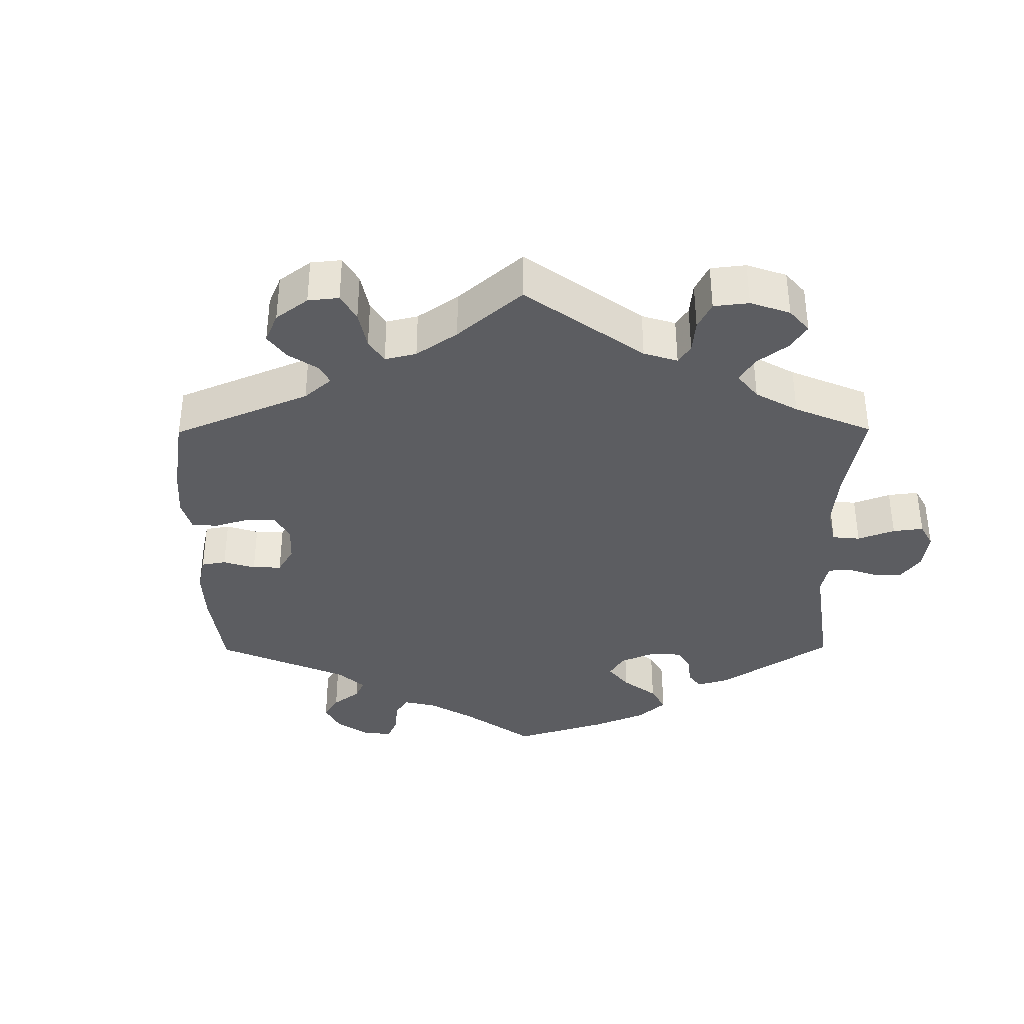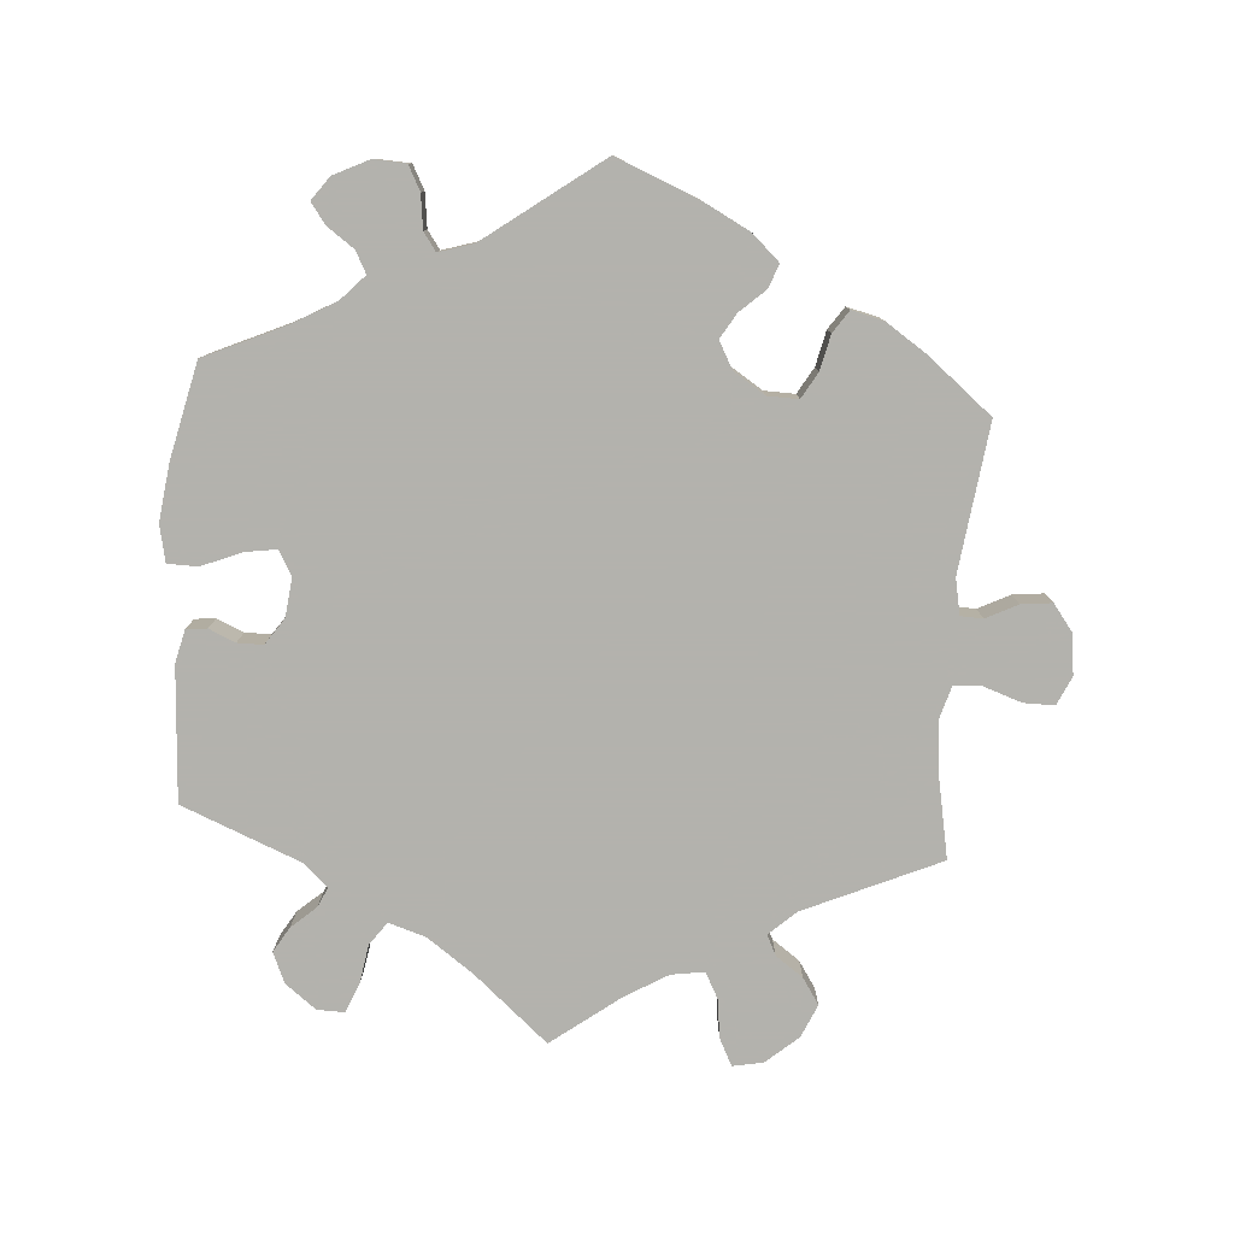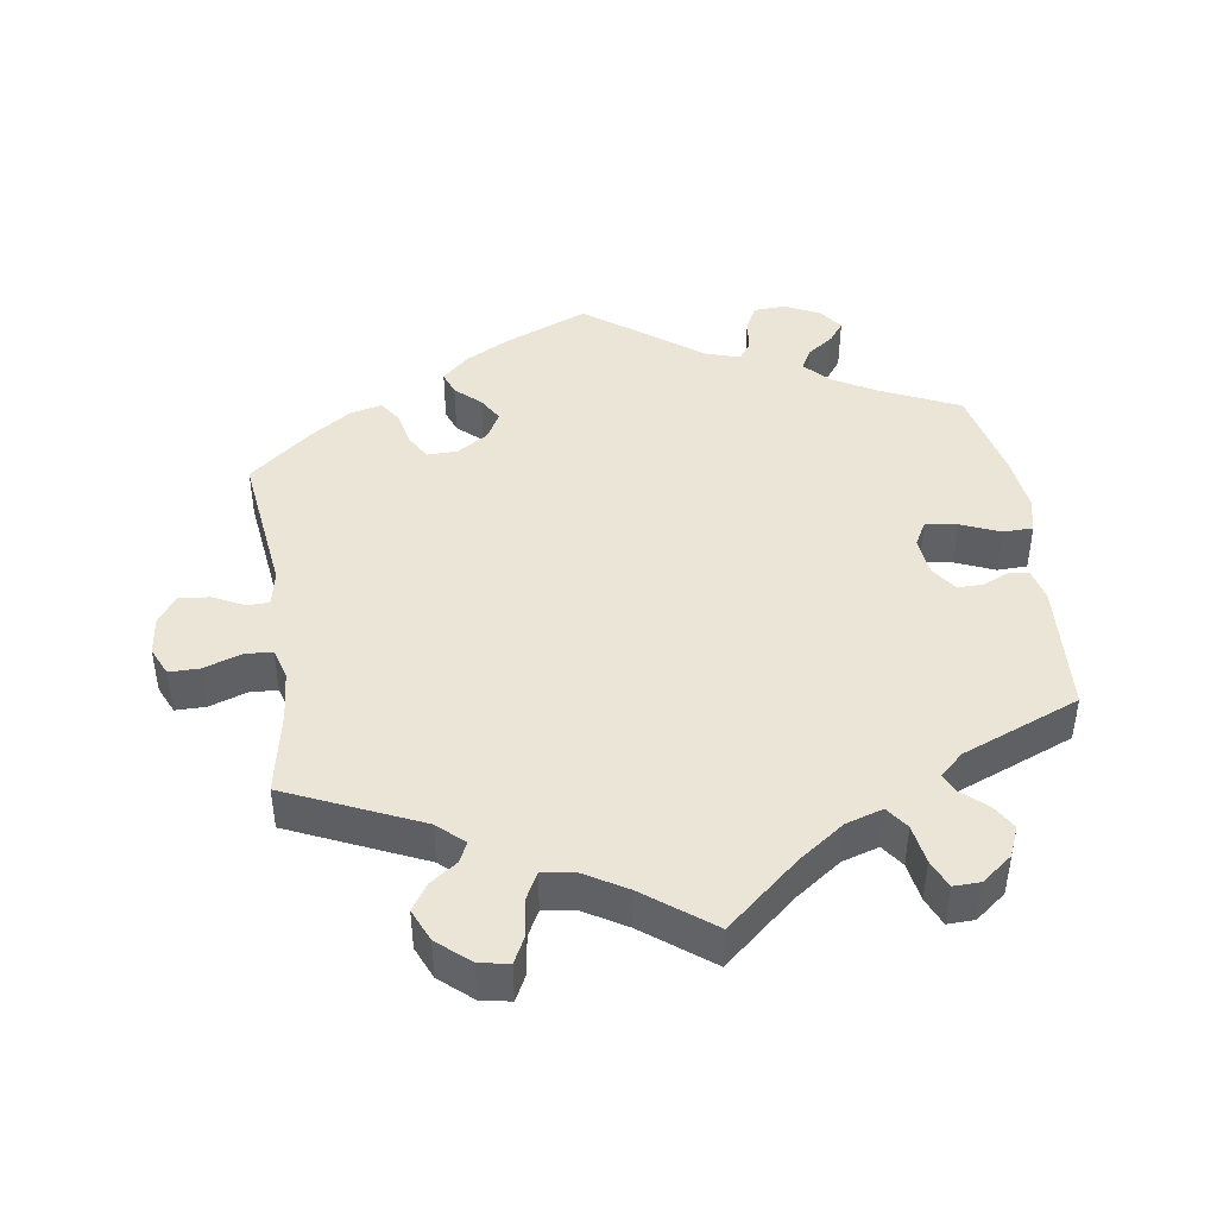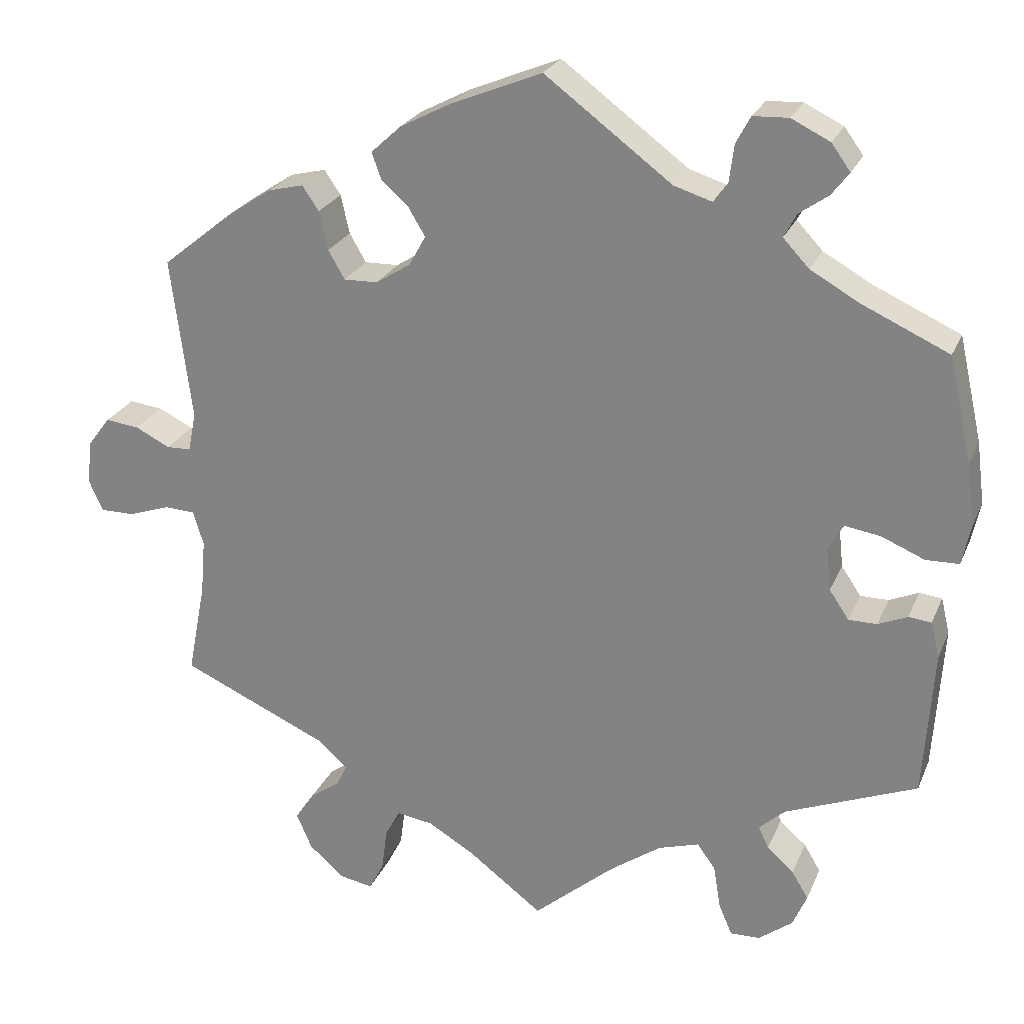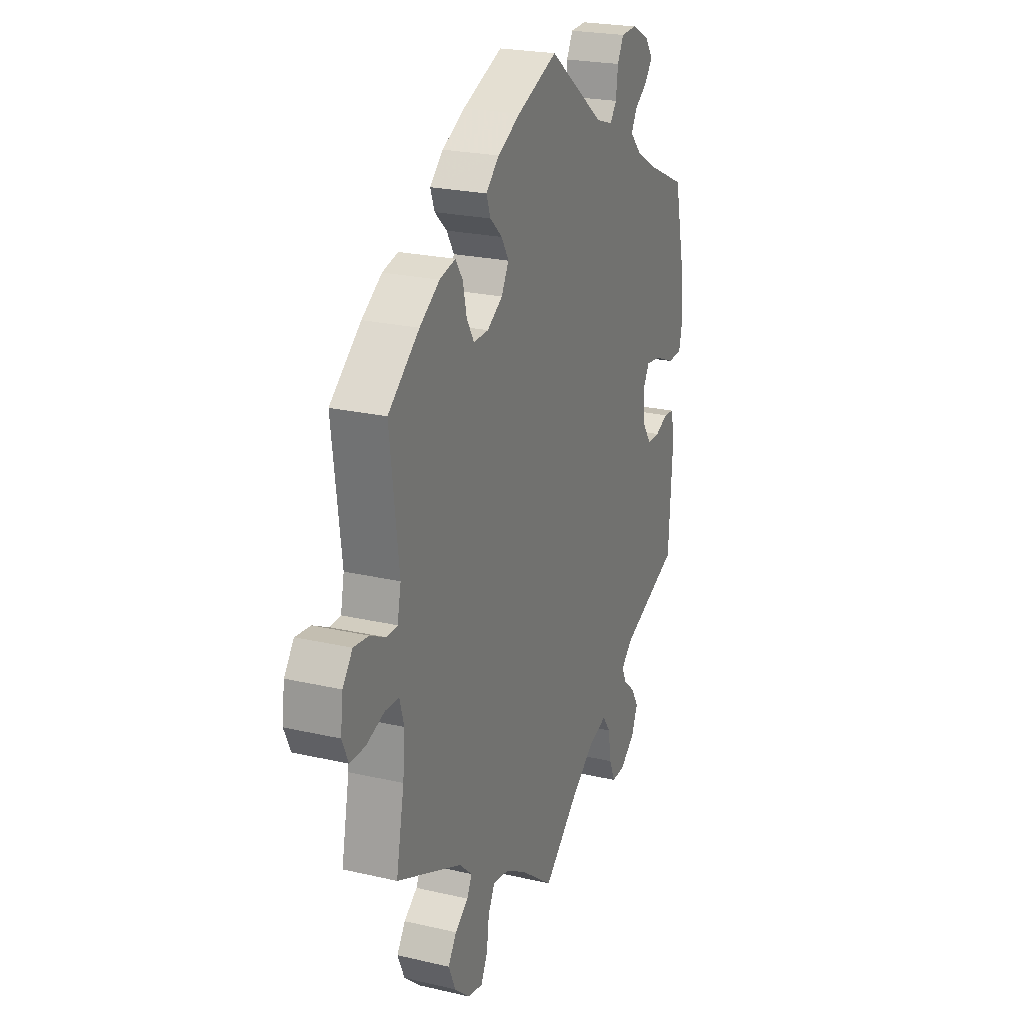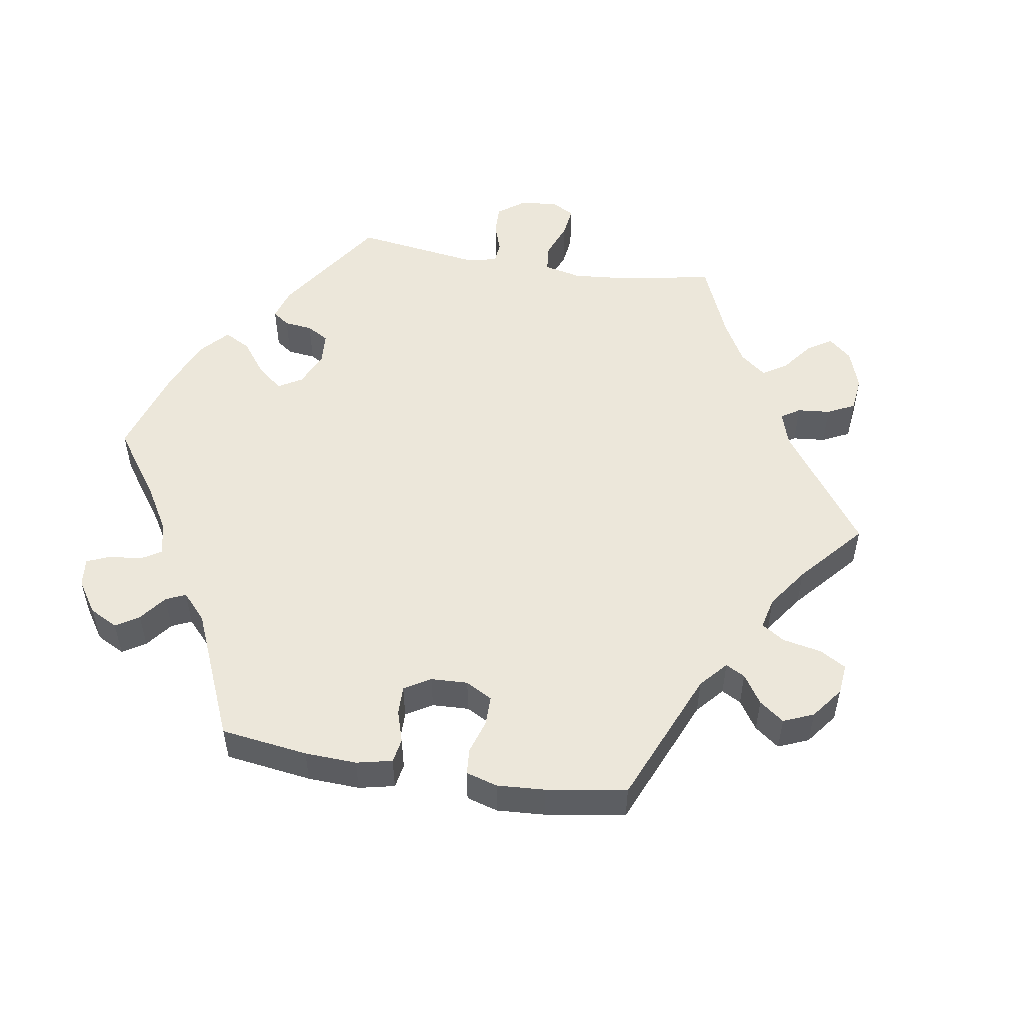
<metadata>
{"format":"obj","ext":"obj","renderer":"f3d","projection":"perspective","resolution":1024,"background":"white","views":[{"elev":-36.8,"azim":120.4,"up":"+Y"},{"elev":-79.4,"azim":-4.3,"up":"+Y"},{"elev":44.3,"azim":171.5,"up":"+Y"},{"elev":24.4,"azim":-160.9,"up":"+Z"},{"elev":23.1,"azim":111.6,"up":"+Z"},{"elev":52.3,"azim":39.4,"up":"+Y"}]}
</metadata>
<code>
v 0.313 0.07 -0.373
v 0.276 0.07 -0.407
v 0.29 0.07 -0.435
v 0.328 0.07 -0.462
v 0.352 0.07 -0.498
v 0.332 0.07 -0.544
v 0.287 0.07 -0.583
v 0.245 0.07 -0.591
v 0.226 0.07 -0.554
v 0.219 0.07 -0.5
v 0.2 0.07 -0.464
v 0.154 0.07 -0.471
v 0.095 0.07 -0.506
v 0 0.07 -0.578
v -0.103 0.07 -0.49
v -0.168 0.07 -0.444
v -0.22 0.07 -0.428
v -0.243 0.07 -0.46
v -0.252 0.07 -0.515
v -0.269 0.07 -0.555
v -0.307 0.07 -0.554
v -0.35 0.07 -0.521
v -0.368 0.07 -0.479
v -0.347 0.07 -0.444
v -0.313 0.07 -0.414
v -0.3 0.07 -0.386
v -0.333 0.07 -0.356
v -0.5 0.07 -0.289
v -0.512 0.07 -0.103
v -0.501 0.07 -0.057
v -0.472 0.07 -0.054
v -0.435 0.07 -0.07
v -0.399 0.07 -0.07
v -0.374 0.07 -0.033
v -0.368 0.07 0.021
v -0.387 0.07 0.055
v -0.432 0.07 0.048
v -0.487 0.07 0.025
v -0.529 0.07 0.026
v -0.54 0.07 0.077
v -0.53 0.07 0.156
v -0.5 0.07 0.289
v -0.39 0.07 0.339
v -0.328 0.07 0.374
v -0.295 0.07 0.409
v -0.311 0.07 0.439
v -0.348 0.07 0.465
v -0.37 0.07 0.494
v -0.346 0.07 0.527
v -0.297 0.07 0.551
v -0.252 0.07 0.549
v -0.234 0.07 0.515
v -0.228 0.07 0.468
v -0.21 0.07 0.443
v -0.162 0.07 0.458
v -0.001 0.07 0.578
v 0.114 0.07 0.531
v 0.179 0.07 0.497
v 0.217 0.07 0.462
v 0.205 0.07 0.429
v 0.17 0.07 0.397
v 0.149 0.07 0.362
v 0.17 0.07 0.324
v 0.214 0.07 0.296
v 0.257 0.07 0.295
v 0.278 0.07 0.331
v 0.289 0.07 0.38
v 0.31 0.07 0.411
v 0.355 0.07 0.4
v 0.412 0.07 0.362
v 0.501 0.07 0.29
v 0.475 0.07 0.084
v 0.485 0.07 0.034
v 0.516 0.07 0.033
v 0.56 0.07 0.055
v 0.603 0.07 0.06
v 0.631 0.07 0.023
v 0.638 0.07 -0.033
v 0.62 0.07 -0.073
v 0.577 0.07 -0.073
v 0.524 0.07 -0.055
v 0.485 0.07 -0.057
v 0.472 0.07 -0.101
v 0.478 0.07 -0.171
v 0.501 0.07 -0.289
v 0.313 0 -0.373
v 0.276 0 -0.407
v 0.29 0 -0.435
v 0.328 0 -0.462
v 0.352 0 -0.498
v 0.332 0 -0.544
v 0.287 0 -0.583
v 0.245 0 -0.591
v 0.226 0 -0.554
v 0.219 0 -0.5
v 0.2 0 -0.464
v 0.154 0 -0.471
v 0.095 0 -0.506
v 0 0 -0.578
v -0.103 0 -0.49
v -0.168 0 -0.444
v -0.22 0 -0.428
v -0.243 0 -0.46
v -0.252 0 -0.515
v -0.269 0 -0.555
v -0.307 0 -0.554
v -0.35 0 -0.521
v -0.368 0 -0.479
v -0.347 0 -0.444
v -0.313 0 -0.414
v -0.3 0 -0.386
v -0.333 0 -0.356
v -0.5 0 -0.289
v -0.512 0 -0.103
v -0.501 0 -0.057
v -0.472 0 -0.054
v -0.435 0 -0.07
v -0.399 0 -0.07
v -0.374 0 -0.033
v -0.368 0 0.021
v -0.387 0 0.055
v -0.432 0 0.048
v -0.487 0 0.025
v -0.529 0 0.026
v -0.54 0 0.077
v -0.53 0 0.156
v -0.5 0 0.289
v -0.39 0 0.339
v -0.328 0 0.374
v -0.295 0 0.409
v -0.311 0 0.439
v -0.348 0 0.465
v -0.37 0 0.494
v -0.346 0 0.527
v -0.297 0 0.551
v -0.252 0 0.549
v -0.234 0 0.515
v -0.228 0 0.468
v -0.21 0 0.443
v -0.162 0 0.458
v -0.001 0 0.578
v 0.114 0 0.531
v 0.179 0 0.497
v 0.217 0 0.462
v 0.205 0 0.429
v 0.17 0 0.397
v 0.149 0 0.362
v 0.17 0 0.324
v 0.214 0 0.296
v 0.257 0 0.295
v 0.278 0 0.331
v 0.289 0 0.38
v 0.31 0 0.411
v 0.355 0 0.4
v 0.412 0 0.362
v 0.501 0 0.29
v 0.475 0 0.084
v 0.485 0 0.034
v 0.516 0 0.033
v 0.56 0 0.055
v 0.603 0 0.06
v 0.631 0 0.023
v 0.638 0 -0.033
v 0.62 0 -0.073
v 0.577 0 -0.073
v 0.524 0 -0.055
v 0.485 0 -0.057
v 0.472 0 -0.101
v 0.478 0 -0.171
v 0.501 0 -0.289
f 84 85 1
f 83 84 1 2
f 82 83 2
f 78 79 80 81
f 78 81 82
f 77 78 82
f 74 75 76 77
f 73 74 77 82
f 72 73 82 2
f 70 71 72 2
f 66 67 68 69
f 65 66 69 70
f 58 59 60 61
f 58 61 62
f 55 56 57 58
f 54 55 58 62
f 50 51 52 53
f 50 53 54
f 49 50 54
f 46 47 48 49
f 45 46 49 54
f 44 45 54 62
f 40 41 42 43
f 37 38 39 40
f 36 37 40 43
f 35 36 43 44
f 29 30 31 32
f 27 28 29 32
f 26 27 32 33
f 22 23 24 25
f 22 25 26
f 21 22 26
f 18 19 20 21
f 18 21 26
f 17 18 26 33
f 13 14 15
f 12 13 15 16
f 11 12 16 17
f 7 8 9 10
f 7 10 11
f 6 7 11
f 3 4 5 6
f 2 3 6 11
f 65 70 2 11
f 35 44 62 63
f 34 35 63 64
f 33 34 64 65
f 11 17 33 65
f 86 170 169
f 87 86 169 168
f 87 168 167
f 166 165 164 163
f 167 166 163
f 167 163 162
f 162 161 160 159
f 167 162 159 158
f 87 167 158 157
f 87 157 156 155
f 154 153 152 151
f 155 154 151 150
f 146 145 144 143
f 147 146 143
f 143 142 141 140
f 147 143 140 139
f 138 137 136 135
f 139 138 135
f 139 135 134
f 134 133 132 131
f 139 134 131 130
f 147 139 130 129
f 128 127 126 125
f 125 124 123 122
f 128 125 122 121
f 129 128 121 120
f 117 116 115 114
f 117 114 113 112
f 118 117 112 111
f 110 109 108 107
f 111 110 107
f 111 107 106
f 106 105 104 103
f 111 106 103
f 118 111 103 102
f 100 99 98
f 101 100 98 97
f 102 101 97 96
f 95 94 93 92
f 96 95 92
f 96 92 91
f 91 90 89 88
f 96 91 88 87
f 96 87 155 150
f 148 147 129 120
f 149 148 120 119
f 150 149 119 118
f 150 118 102 96
f 1 86 87 2
f 2 87 88 3
f 3 88 89 4
f 4 89 90 5
f 5 90 91 6
f 6 91 92 7
f 7 92 93 8
f 8 93 94 9
f 9 94 95 10
f 10 95 96 11
f 11 96 97 12
f 12 97 98 13
f 13 98 99 14
f 14 99 100 15
f 15 100 101 16
f 16 101 102 17
f 17 102 103 18
f 18 103 104 19
f 19 104 105 20
f 20 105 106 21
f 21 106 107 22
f 22 107 108 23
f 23 108 109 24
f 24 109 110 25
f 25 110 111 26
f 26 111 112 27
f 27 112 113 28
f 28 113 114 29
f 29 114 115 30
f 30 115 116 31
f 31 116 117 32
f 32 117 118 33
f 33 118 119 34
f 34 119 120 35
f 35 120 121 36
f 36 121 122 37
f 37 122 123 38
f 38 123 124 39
f 39 124 125 40
f 40 125 126 41
f 41 126 127 42
f 42 127 128 43
f 43 128 129 44
f 44 129 130 45
f 45 130 131 46
f 46 131 132 47
f 47 132 133 48
f 48 133 134 49
f 49 134 135 50
f 50 135 136 51
f 51 136 137 52
f 52 137 138 53
f 53 138 139 54
f 54 139 140 55
f 55 140 141 56
f 56 141 142 57
f 57 142 143 58
f 58 143 144 59
f 59 144 145 60
f 60 145 146 61
f 61 146 147 62
f 62 147 148 63
f 63 148 149 64
f 64 149 150 65
f 65 150 151 66
f 66 151 152 67
f 67 152 153 68
f 68 153 154 69
f 69 154 155 70
f 70 155 156 71
f 71 156 157 72
f 72 157 158 73
f 73 158 159 74
f 74 159 160 75
f 75 160 161 76
f 76 161 162 77
f 77 162 163 78
f 78 163 164 79
f 79 164 165 80
f 80 165 166 81
f 81 166 167 82
f 82 167 168 83
f 83 168 169 84
f 84 169 170 85
f 85 170 86 1

</code>
